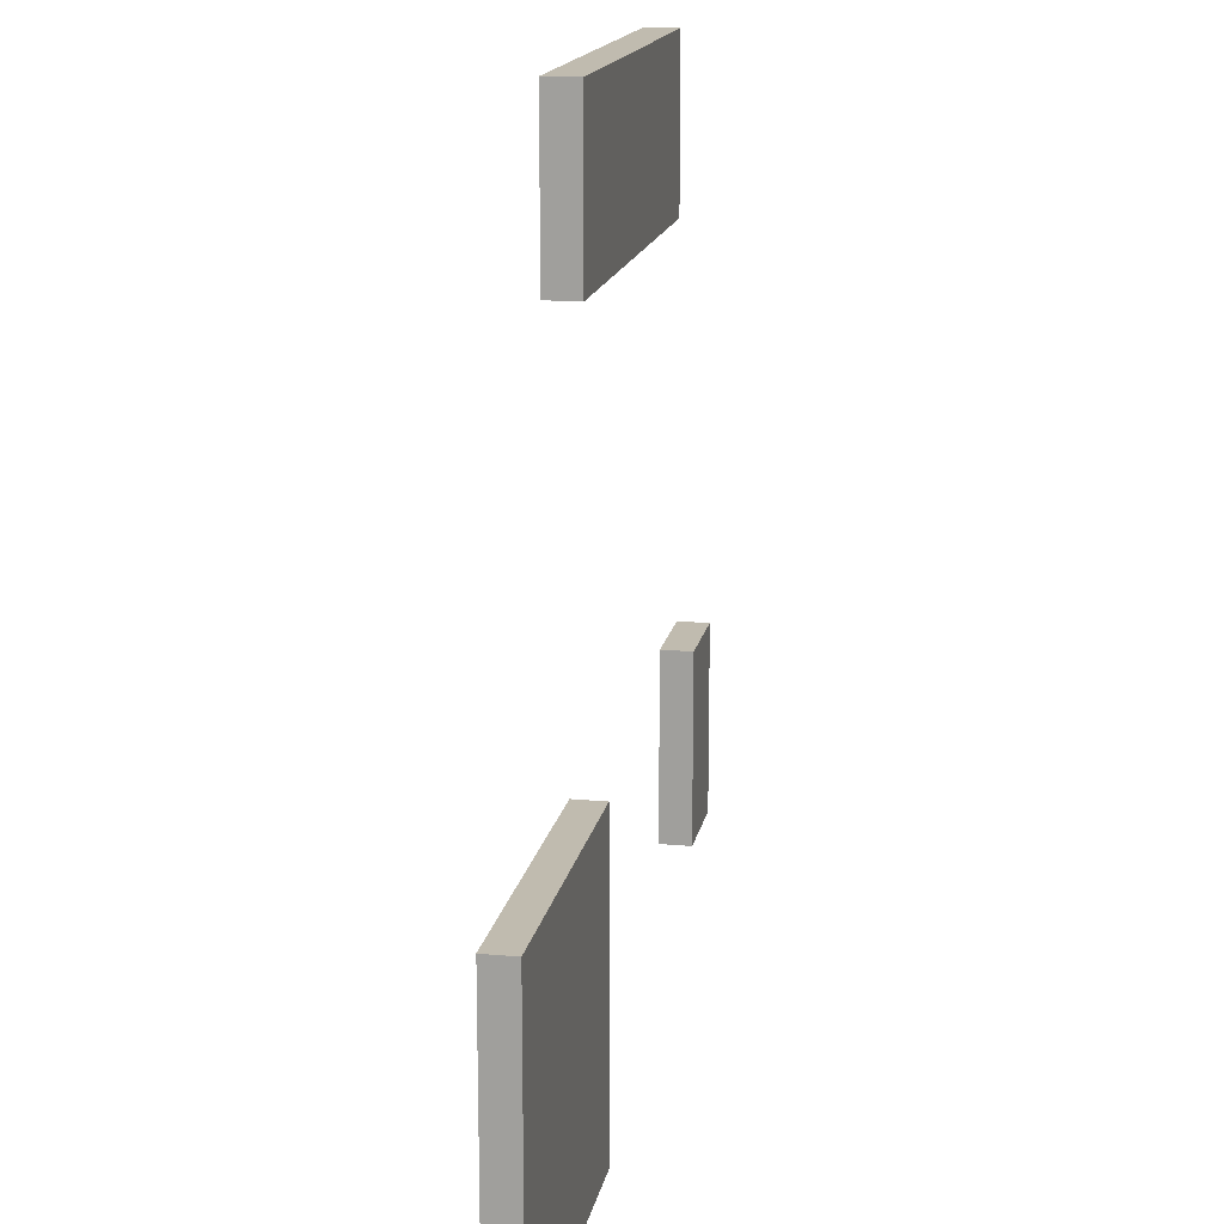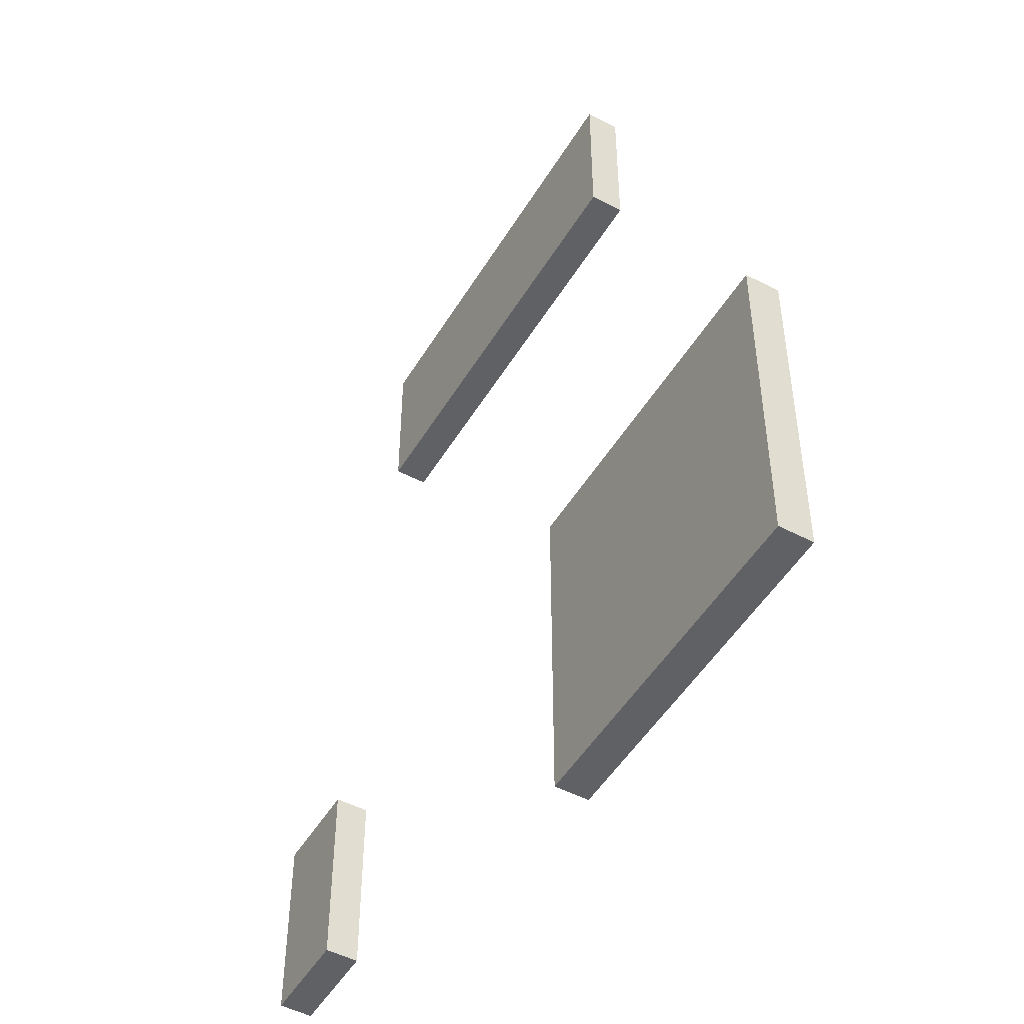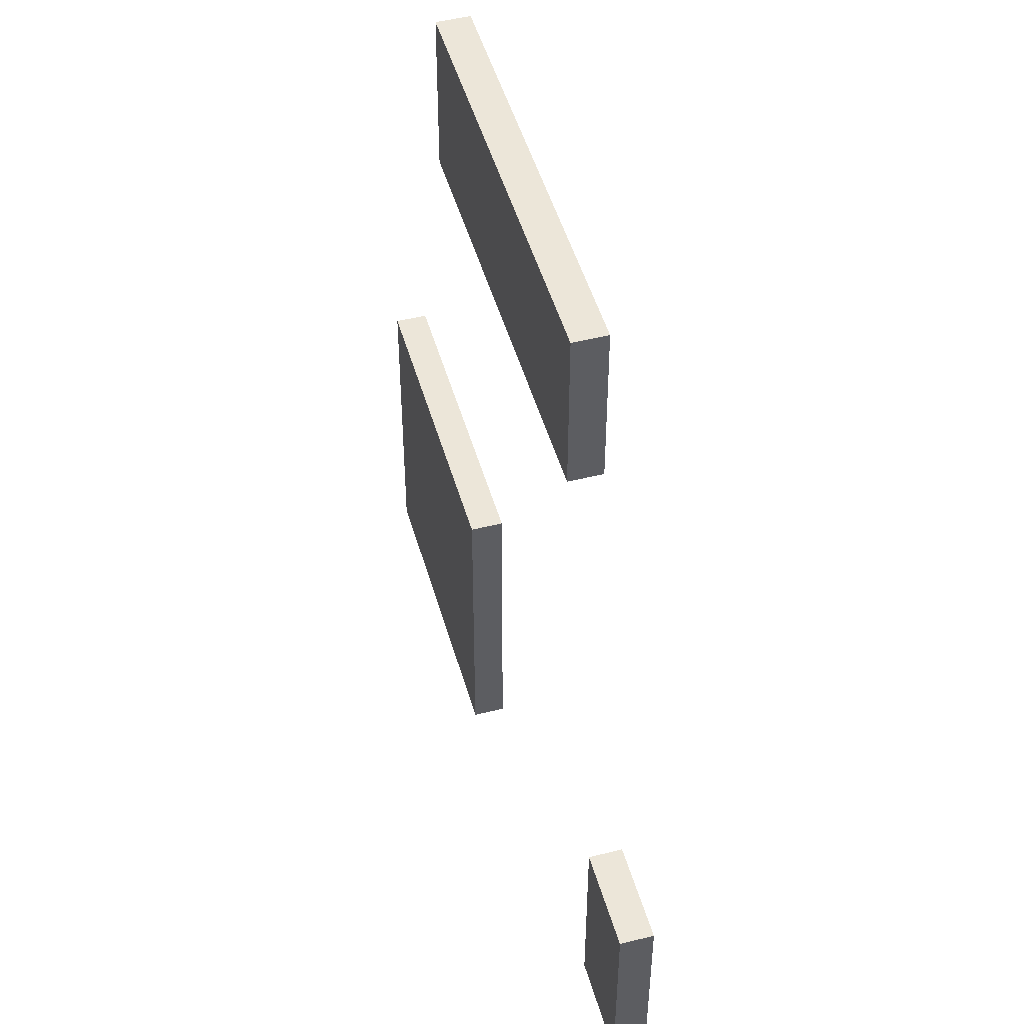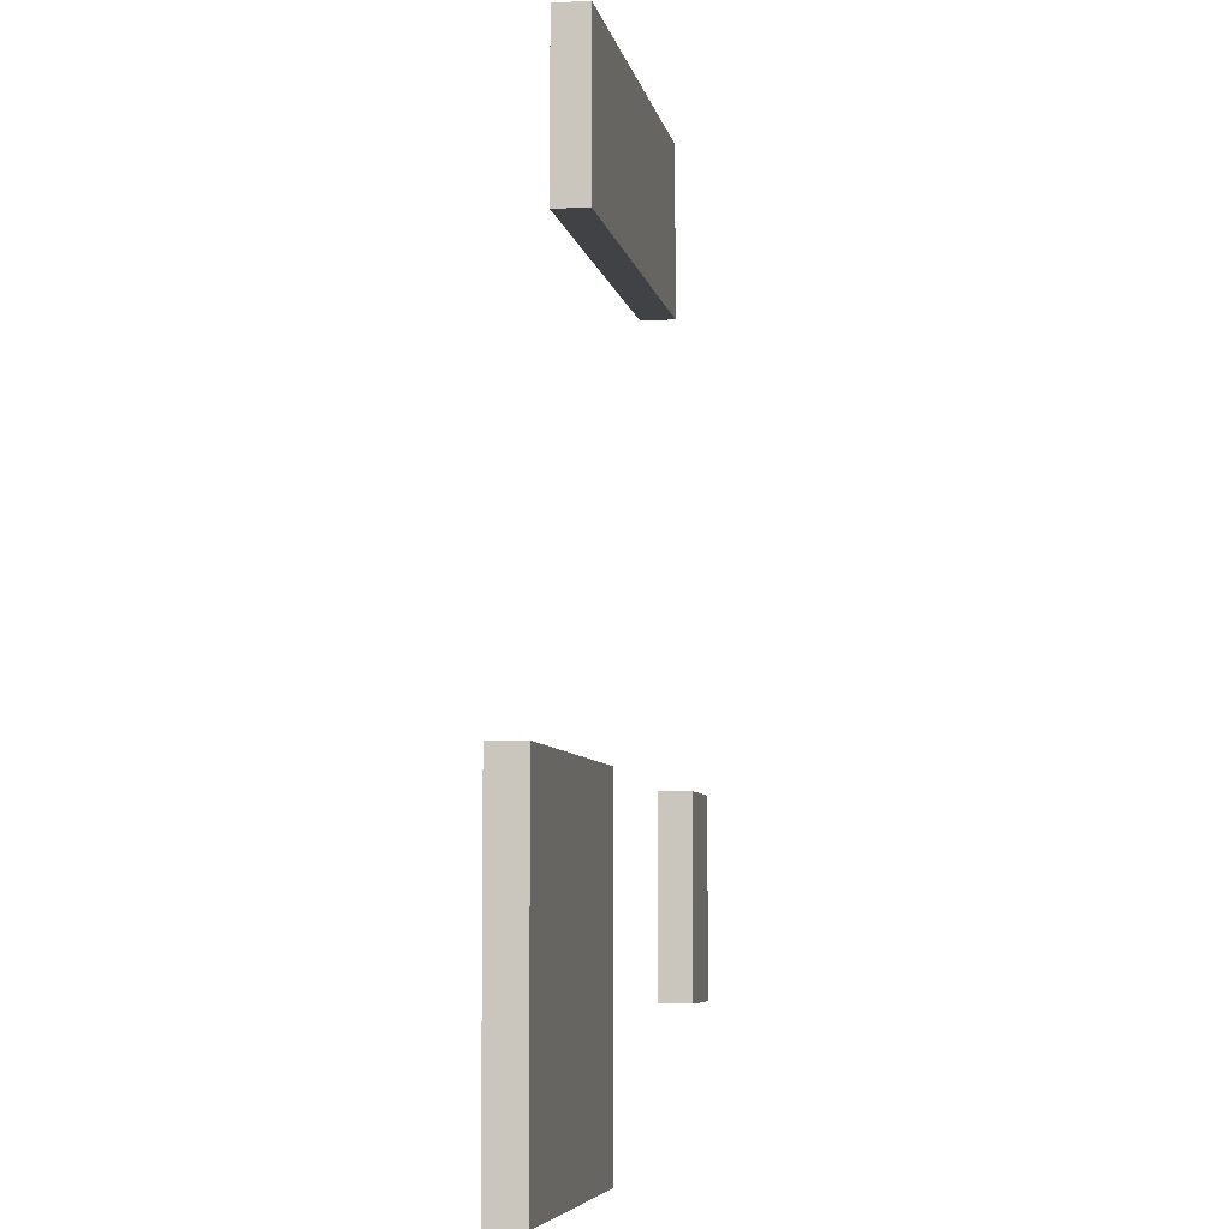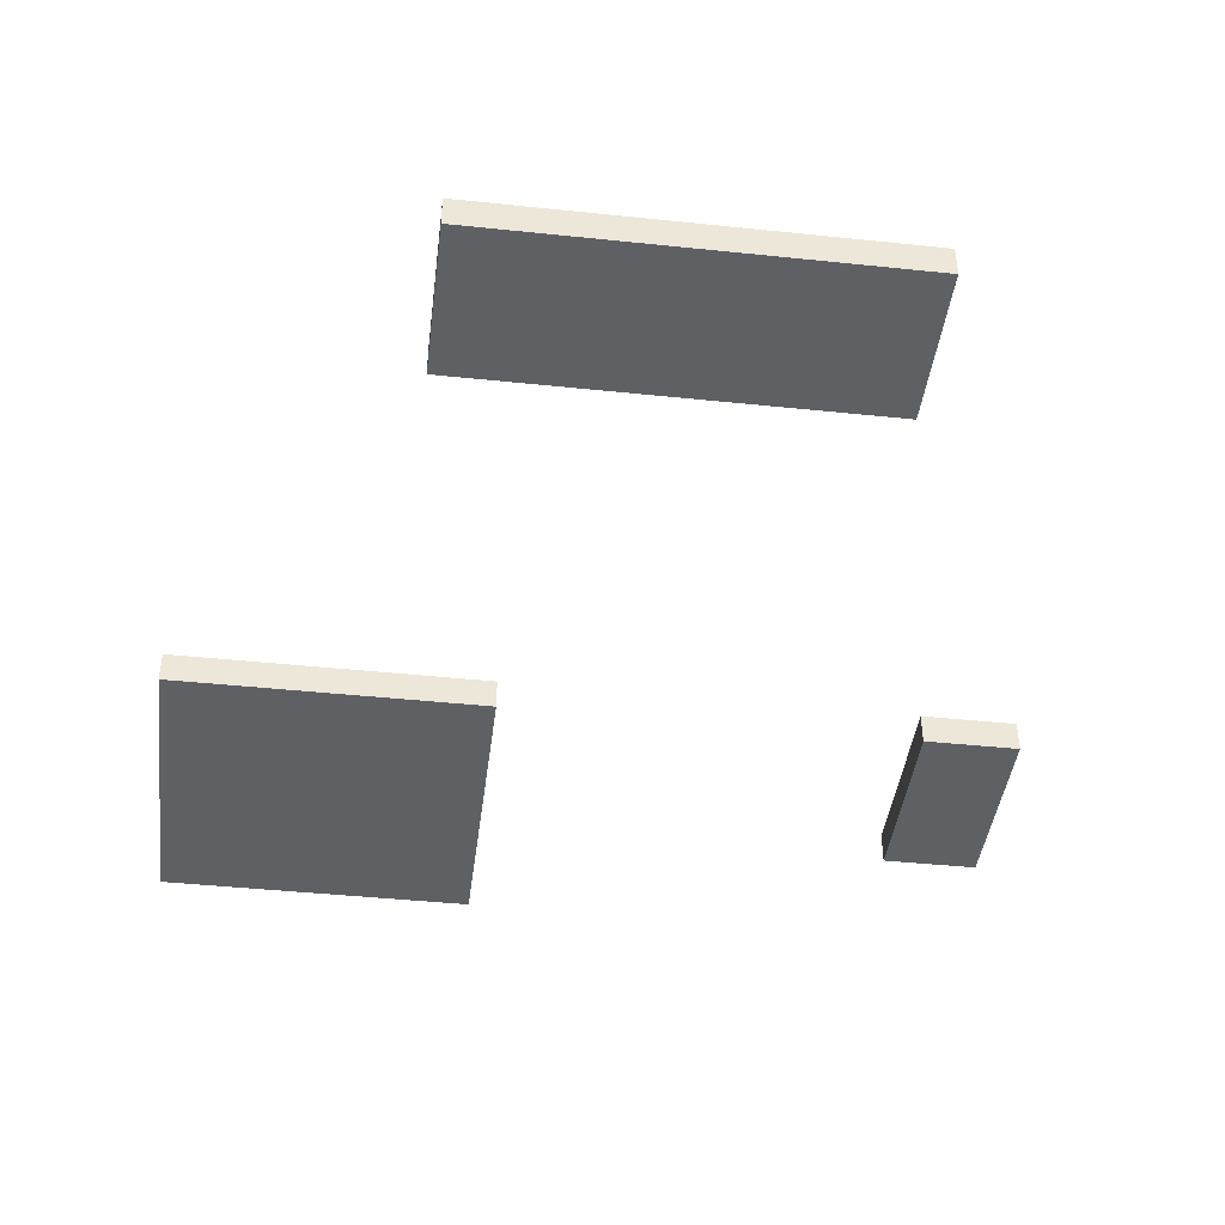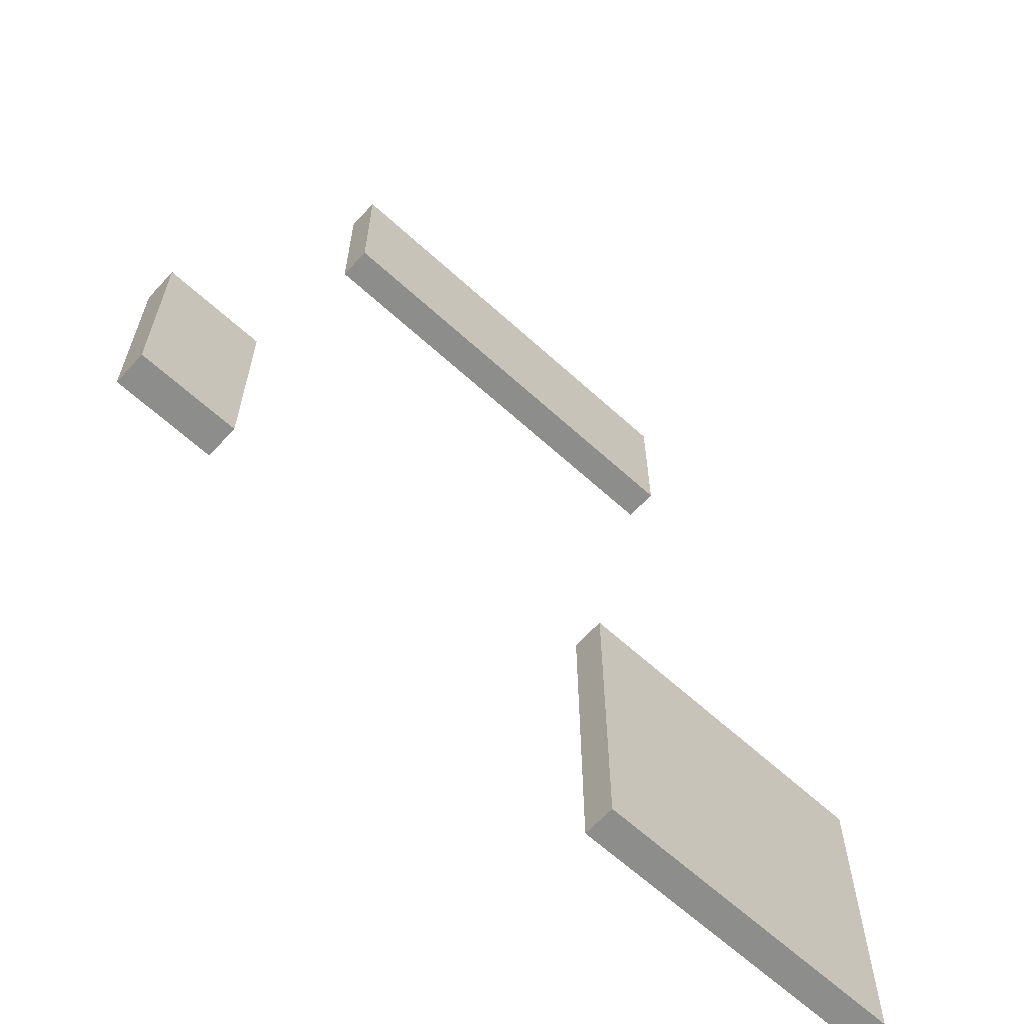
<metadata>
{"format":"obj","ext":"obj","renderer":"f3d","projection":"perspective","resolution":1024,"background":"white","views":[{"elev":16.1,"azim":-79.2,"up":"+Z"},{"elev":-49.6,"azim":-120.1,"up":"+Z"},{"elev":48.7,"azim":74.3,"up":"+Z"},{"elev":-6.1,"azim":-80.1,"up":"+Z"},{"elev":-42.8,"azim":-7.1,"up":"+Y"},{"elev":-64.4,"azim":137.5,"up":"+Z"}]}
</metadata>
<code>
o
v -1.1 0 -0.5
v -1.1 0 -1.5
v -1.1 0.1 -0.5
v -1.1 0.1 -1.5
v -0.4 0 1.3
v -0.4 0 0.8
v -0.4 0.1 1.3
v -0.4 0.1 0.8
v 1.2 0 -0.5
v 1.2 0 -1.1
v 1.2 0.1 -0.5
v 1.2 0.1 -1.1
v -0.1 0 -0.5
v -0.1 0 -1.5
v -0.1 0.1 -0.5
v -0.1 0.1 -1.5
v 0.9 0 1.3
v 0.9 0 0.8
v 0.9 0.1 1.3
v 0.9 0.1 0.8
v 1.5 0 -0.5
v 1.5 0 -1.1
v 1.5 0.1 -0.5
v 1.5 0.1 -1.1
v -0.4 0 1.3
v -0.4 0.1 1.3
v 0.9 0 1.3
v 0.9 0.1 1.3
v -1.1 0 -0.5
v -1.1 0.1 -0.5
v -0.1 0 -0.5
v -0.1 0.1 -0.5
v 1.2 0 -0.5
v 1.2 0.1 -0.5
v 1.5 0 -0.5
v 1.5 0.1 -0.5
v -0.4 0 0.8
v -0.4 0.1 0.8
v 0.9 0 0.8
v 0.9 0.1 0.8
v 1.2 0 -1.1
v 1.2 0.1 -1.1
v 1.5 0 -1.1
v 1.5 0.1 -1.1
v -1.1 0 -1.5
v -1.1 0.1 -1.5
v -0.1 0 -1.5
v -0.1 0.1 -1.5
v -0.4 0 1.3
v 0.9 0 1.3
v -0.4 0 0.8
v 0.9 0 0.8
v -1.1 0 -0.5
v -0.1 0 -0.5
v 1.2 0 -0.5
v 1.5 0 -0.5
v 1.2 0 -1.1
v 1.5 0 -1.1
v -1.1 0 -1.5
v -0.1 0 -1.5
v -0.4 0.1 1.3
v 0.9 0.1 1.3
v -0.4 0.1 0.8
v 0.9 0.1 0.8
v -1.1 0.1 -0.5
v -0.1 0.1 -0.5
v 1.2 0.1 -0.5
v 1.5 0.1 -0.5
v 1.2 0.1 -1.1
v 1.5 0.1 -1.1
v -1.1 0.1 -1.5
v -0.1 0.1 -1.5
f 3 2 1
f 4 2 3
f 7 6 5
f 8 6 7
f 11 10 9
f 12 10 11
f 13 14 15
f 15 14 16
f 17 18 19
f 19 18 20
f 21 22 23
f 23 22 24
f 27 26 25
f 28 26 27
f 31 30 29
f 32 30 31
f 35 34 33
f 36 34 35
f 37 38 39
f 39 38 40
f 41 42 43
f 43 42 44
f 45 46 47
f 47 46 48
f 51 50 49
f 52 50 51
f 57 56 55
f 58 56 57
f 59 54 53
f 60 54 59
f 61 62 63
f 63 62 64
f 67 68 69
f 69 68 70
f 65 66 71
f 71 66 72

</code>
